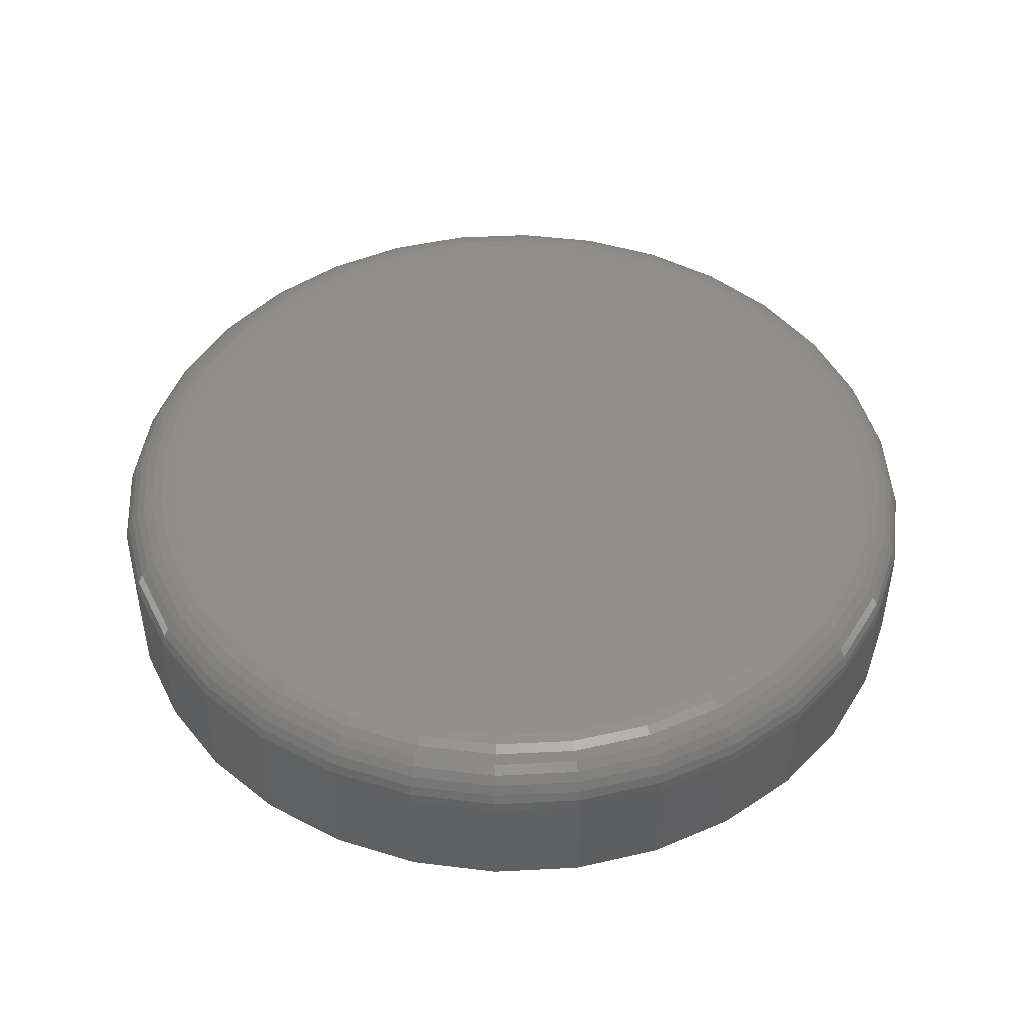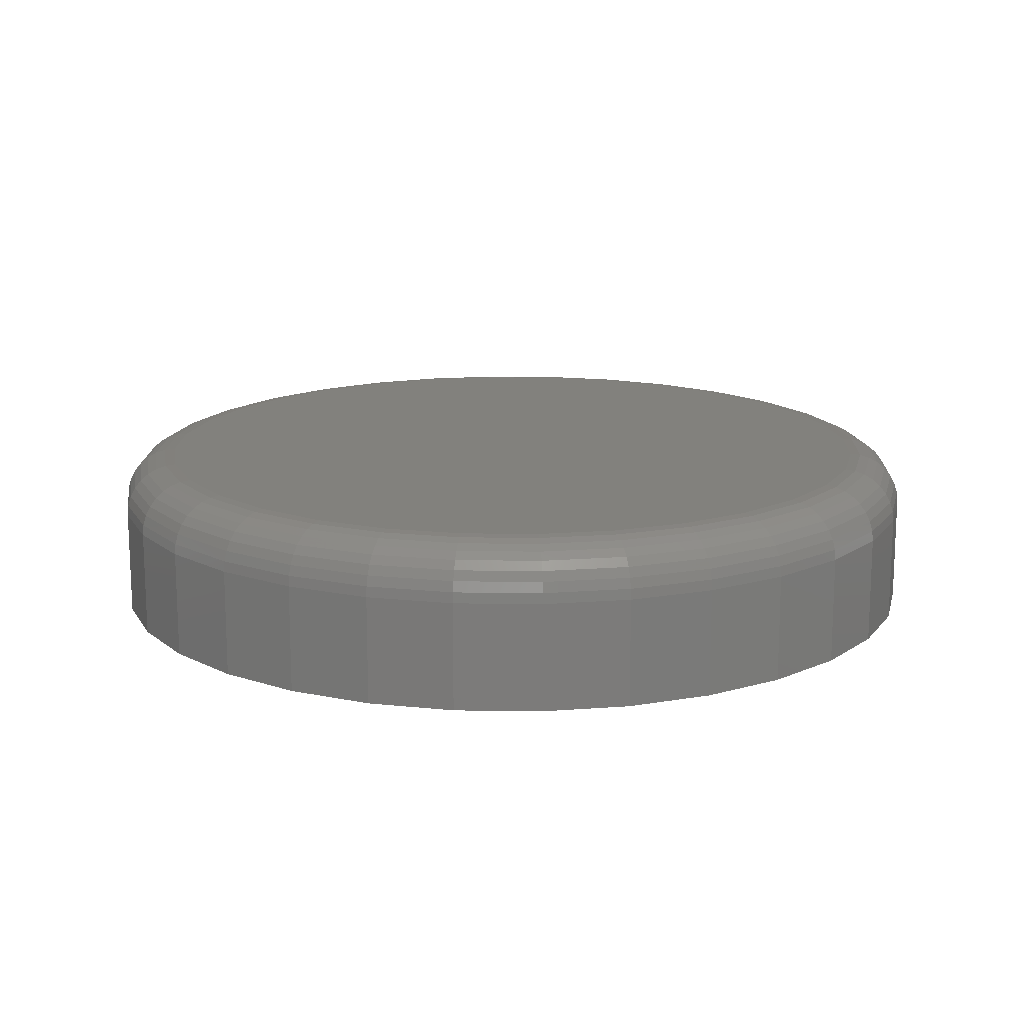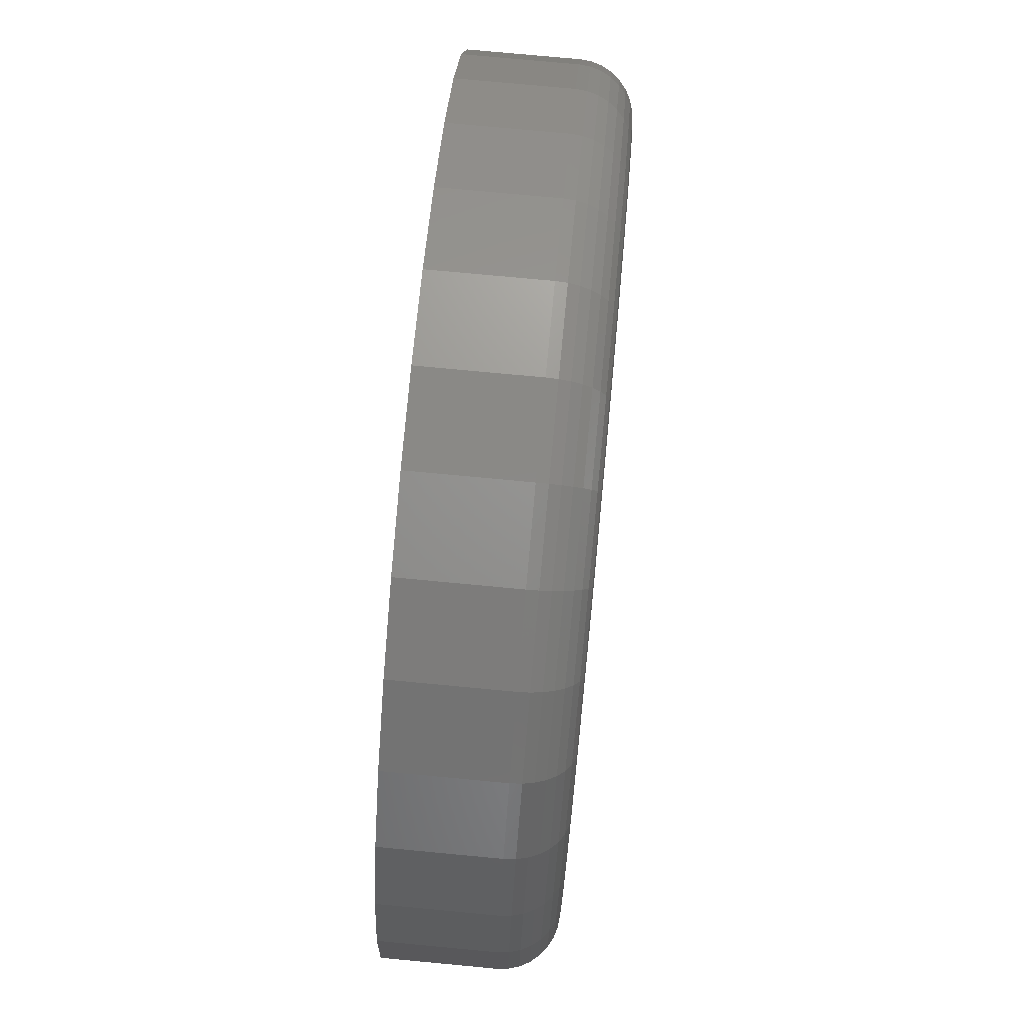
<metadata>
{"format":"stl","ext":"stl","renderer":"f3d","projection":"perspective","resolution":1024,"background":"white","views":[{"elev":46.8,"azim":159.8,"up":"+Z"},{"elev":15.1,"azim":-60.1,"up":"+Z"},{"elev":75.4,"azim":-84.6,"up":"+Y"}]}
</metadata>
<code>
# stl→obj: 320 verts, 636 faces
v -0.0137 0.1086 0.04688
v 0.02949 0.1086 0.04688
v 0.007895 0.1107 0.04688
v -0.03446 0.1023 0.04688
v 0.05025 0.1023 0.04688
v -0.0536 0.09204 0.04688
v 0.06939 0.09204 0.04688
v 0.06939 -0.09204 0.04688
v -0.03446 -0.1023 0.04688
v 0.05025 -0.1023 0.04688
v -0.0137 -0.1086 0.04688
v 0.02949 -0.1086 0.04688
v 0.007895 -0.1107 0.04688
v 0.08616 0.07827 0.04688
v -0.07038 0.07827 0.04688
v 0.09993 0.0615 0.04688
v -0.08414 0.0615 0.04688
v 0.1102 0.04236 0.04688
v -0.09437 0.04236 0.04688
v 0.1165 0.02159 0.04688
v -0.1007 0.02159 0.04688
v 0.1186 -1.428e-16 0.04688
v -0.1028 -3.865e-18 0.04688
v 0.1165 -0.02159 0.04688
v -0.1007 -0.02159 0.04688
v 0.1102 -0.04236 0.04688
v -0.09437 -0.04236 0.04688
v 0.09993 -0.0615 0.04688
v -0.08414 -0.0615 0.04688
v 0.08616 -0.07827 0.04688
v -0.07038 -0.07827 0.04688
v -0.0536 -0.09204 0.04688
v 0.1342 0 0
v 0.1342 -1.431e-16 0.03125
v 0.1318 -0.02464 0
v 0.1318 -0.02464 0.03125
v 0.1246 -0.04834 0
v 0.1246 -0.04834 0.03125
v 0.1129 -0.07018 0
v 0.1129 -0.07018 0.03125
v 0.09721 -0.08932 0
v 0.09721 -0.08932 0.03125
v 0.07807 -0.105 0
v 0.07807 -0.105 0.03125
v 0.05623 -0.1167 0
v 0.05623 -0.1167 0.03125
v 0.03254 -0.1239 0
v 0.03254 -0.1239 0.03125
v 0.007895 -0.1263 0
v 0.007895 -0.1263 0.03125
v -0.01675 -0.1239 0
v -0.01675 -0.1239 0.03125
v -0.04044 -0.1167 0
v -0.04044 -0.1167 0.03125
v -0.06228 -0.105 0
v -0.06228 -0.105 0.03125
v -0.08142 -0.08932 0
v -0.08142 -0.08932 0.03125
v -0.09713 -0.07018 0
v -0.09713 -0.07018 0.03125
v -0.1088 -0.04834 0
v -0.1088 -0.04834 0.03125
v -0.116 -0.02464 0
v -0.116 -0.02464 0.03125
v -0.1184 1.547e-17 0
v -0.1184 1.547e-17 0.03125
v -0.116 0.02464 0
v -0.116 0.02464 0.03125
v -0.1088 0.04834 0
v -0.1088 0.04834 0.03125
v -0.09713 0.07018 0
v -0.09713 0.07018 0.03125
v -0.08142 0.08932 0
v -0.08142 0.08932 0.03125
v -0.06228 0.105 0
v -0.06228 0.105 0.03125
v -0.04044 0.1167 0
v -0.04044 0.1167 0.03125
v -0.01675 0.1239 0
v -0.01675 0.1239 0.03125
v 0.007895 0.1263 0
v 0.007895 0.1263 0.03125
v 0.03254 0.1239 0
v 0.03254 0.1239 0.03125
v 0.05623 0.1167 0
v 0.05623 0.1167 0.03125
v 0.07807 0.105 0
v 0.07807 0.105 0.03125
v 0.09721 0.08932 0
v 0.09721 0.08932 0.03125
v 0.1129 0.07018 0
v 0.1129 0.07018 0.03125
v 0.1246 0.04834 0
v 0.1246 0.04834 0.03125
v 0.1318 0.02464 0
v 0.1318 0.02464 0.03125
v -0.1058 -4.163e-17 0.04657
v -0.1037 0.02219 0.04657
v -0.1088 -3.469e-17 0.04569
v -0.1065 0.02276 0.04569
v -0.1115 -3.469e-17 0.04424
v -0.1092 0.02329 0.04424
v -0.1138 -4.163e-17 0.0423
v -0.1115 0.02375 0.0423
v -0.1158 -3.469e-17 0.03993
v -0.1134 0.02413 0.03993
v -0.1172 -4.163e-17 0.03723
v -0.1148 0.02441 0.03723
v -0.1181 -4.163e-17 0.0343
v -0.1157 0.02458 0.0343
v 0.1194 0.02219 0.04657
v 0.1216 -1.665e-16 0.04657
v 0.1223 0.02276 0.04569
v 0.1246 -1.665e-16 0.04569
v 0.125 0.02329 0.04424
v 0.1273 -1.735e-16 0.04424
v 0.1273 0.02375 0.0423
v 0.1296 -1.735e-16 0.0423
v 0.1292 0.02413 0.03993
v 0.1316 -1.804e-16 0.03993
v 0.1306 0.02441 0.03723
v 0.133 -1.804e-16 0.03723
v 0.1315 0.02458 0.0343
v 0.1339 -1.804e-16 0.0343
v 0.113 0.04353 0.04657
v 0.1157 0.04465 0.04569
v 0.1182 0.04568 0.04424
v 0.1204 0.04659 0.0423
v 0.1222 0.04733 0.03993
v 0.1235 0.04788 0.03723
v 0.1243 0.04822 0.0343
v 0.1025 0.06319 0.04657
v 0.1049 0.06482 0.04569
v 0.1071 0.06632 0.04424
v 0.1091 0.06763 0.0423
v 0.1107 0.06871 0.03993
v 0.1119 0.06952 0.03723
v 0.1127 0.07001 0.0343
v 0.08832 0.08043 0.04657
v 0.09039 0.0825 0.04569
v 0.0923 0.08441 0.04424
v 0.09398 0.08608 0.0423
v 0.09535 0.08746 0.03993
v 0.09637 0.08848 0.03723
v 0.097 0.08911 0.0343
v 0.07108 0.09457 0.04657
v 0.07271 0.09701 0.04569
v 0.07421 0.09925 0.04424
v 0.07553 0.1012 0.0423
v 0.07661 0.1028 0.03993
v 0.07741 0.104 0.03723
v 0.07791 0.1048 0.0343
v 0.05142 0.1051 0.04657
v 0.05254 0.1078 0.04569
v 0.05358 0.1103 0.04424
v 0.05448 0.1125 0.0423
v 0.05523 0.1143 0.03993
v 0.05578 0.1156 0.03723
v 0.05612 0.1164 0.0343
v 0.03008 0.1116 0.04657
v 0.03066 0.1144 0.04569
v 0.03118 0.1171 0.04424
v 0.03164 0.1194 0.0423
v 0.03202 0.1213 0.03993
v 0.03231 0.1227 0.03723
v 0.03248 0.1236 0.0343
v 0.007895 0.1137 0.04657
v 0.007895 0.1167 0.04569
v 0.007895 0.1194 0.04424
v 0.007895 0.1217 0.0423
v 0.007895 0.1237 0.03993
v 0.007895 0.1251 0.03723
v 0.007895 0.126 0.0343
v -0.01429 0.1116 0.04657
v -0.01487 0.1144 0.04569
v -0.01539 0.1171 0.04424
v -0.01586 0.1194 0.0423
v -0.01623 0.1213 0.03993
v -0.01652 0.1227 0.03723
v -0.01669 0.1236 0.0343
v -0.03563 0.1051 0.04657
v -0.03675 0.1078 0.04569
v -0.03779 0.1103 0.04424
v -0.03869 0.1125 0.0423
v -0.03944 0.1143 0.03993
v -0.03999 0.1156 0.03723
v -0.04033 0.1164 0.0343
v -0.0553 0.09457 0.04657
v -0.05692 0.09701 0.04569
v -0.05842 0.09925 0.04424
v -0.05974 0.1012 0.0423
v -0.06082 0.1028 0.03993
v -0.06162 0.104 0.03723
v -0.06212 0.1048 0.0343
v -0.07253 0.08043 0.04657
v -0.0746 0.0825 0.04569
v -0.07651 0.08441 0.04424
v -0.07819 0.08608 0.0423
v -0.07956 0.08746 0.03993
v -0.08058 0.08848 0.03723
v -0.08121 0.08911 0.0343
v -0.08668 0.06319 0.04657
v -0.08911 0.06482 0.04569
v -0.09136 0.06632 0.04424
v -0.09333 0.06763 0.0423
v -0.09494 0.06871 0.03993
v -0.09614 0.06952 0.03723
v -0.09688 0.07001 0.0343
v -0.09719 0.04353 0.04657
v -0.09989 0.04465 0.04569
v -0.1024 0.04568 0.04424
v -0.1046 0.04659 0.0423
v -0.1064 0.04733 0.03993
v -0.1077 0.04788 0.03723
v -0.1085 0.04822 0.0343
v 0.1194 -0.02219 0.04657
v 0.1223 -0.02276 0.04569
v 0.125 -0.02329 0.04424
v 0.1273 -0.02375 0.0423
v 0.1292 -0.02413 0.03993
v 0.1306 -0.02441 0.03723
v 0.1315 -0.02458 0.0343
v -0.1037 -0.02219 0.04657
v -0.1065 -0.02276 0.04569
v -0.1092 -0.02329 0.04424
v -0.1115 -0.02375 0.0423
v -0.1134 -0.02413 0.03993
v -0.1148 -0.02441 0.03723
v -0.1157 -0.02458 0.0343
v -0.09719 -0.04353 0.04657
v -0.09989 -0.04465 0.04569
v -0.1024 -0.04568 0.04424
v -0.1046 -0.04659 0.0423
v -0.1064 -0.04733 0.03993
v -0.1077 -0.04788 0.03723
v -0.1085 -0.04822 0.0343
v -0.08668 -0.06319 0.04657
v -0.08911 -0.06482 0.04569
v -0.09136 -0.06632 0.04424
v -0.09333 -0.06763 0.0423
v -0.09494 -0.06871 0.03993
v -0.09614 -0.06952 0.03723
v -0.09688 -0.07001 0.0343
v -0.07253 -0.08043 0.04657
v -0.0746 -0.0825 0.04569
v -0.07651 -0.08441 0.04424
v -0.07819 -0.08608 0.0423
v -0.07956 -0.08746 0.03993
v -0.08058 -0.08848 0.03723
v -0.08121 -0.08911 0.0343
v -0.0553 -0.09457 0.04657
v -0.05692 -0.09701 0.04569
v -0.05842 -0.09925 0.04424
v -0.05974 -0.1012 0.0423
v -0.06082 -0.1028 0.03993
v -0.06162 -0.104 0.03723
v -0.06212 -0.1048 0.0343
v -0.03563 -0.1051 0.04657
v -0.03675 -0.1078 0.04569
v -0.03779 -0.1103 0.04424
v -0.03869 -0.1125 0.0423
v -0.03944 -0.1143 0.03993
v -0.03999 -0.1156 0.03723
v -0.04033 -0.1164 0.0343
v -0.01429 -0.1116 0.04657
v -0.01487 -0.1144 0.04569
v -0.01539 -0.1171 0.04424
v -0.01586 -0.1194 0.0423
v -0.01623 -0.1213 0.03993
v -0.01652 -0.1227 0.03723
v -0.01669 -0.1236 0.0343
v 0.007895 -0.1137 0.04657
v 0.007895 -0.1167 0.04569
v 0.007895 -0.1194 0.04424
v 0.007895 -0.1217 0.0423
v 0.007895 -0.1237 0.03993
v 0.007895 -0.1251 0.03723
v 0.007895 -0.126 0.0343
v 0.03008 -0.1116 0.04657
v 0.03066 -0.1144 0.04569
v 0.03118 -0.1171 0.04424
v 0.03164 -0.1194 0.0423
v 0.03202 -0.1213 0.03993
v 0.03231 -0.1227 0.03723
v 0.03248 -0.1236 0.0343
v 0.05142 -0.1051 0.04657
v 0.05254 -0.1078 0.04569
v 0.05358 -0.1103 0.04424
v 0.05448 -0.1125 0.0423
v 0.05523 -0.1143 0.03993
v 0.05578 -0.1156 0.03723
v 0.05612 -0.1164 0.0343
v 0.07108 -0.09457 0.04657
v 0.07271 -0.09701 0.04569
v 0.07421 -0.09925 0.04424
v 0.07553 -0.1012 0.0423
v 0.07661 -0.1028 0.03993
v 0.07741 -0.104 0.03723
v 0.07791 -0.1048 0.0343
v 0.08832 -0.08043 0.04657
v 0.09039 -0.0825 0.04569
v 0.0923 -0.08441 0.04424
v 0.09398 -0.08608 0.0423
v 0.09535 -0.08746 0.03993
v 0.09637 -0.08848 0.03723
v 0.097 -0.08911 0.0343
v 0.1025 -0.06319 0.04657
v 0.1049 -0.06482 0.04569
v 0.1071 -0.06632 0.04424
v 0.1091 -0.06763 0.0423
v 0.1107 -0.06871 0.03993
v 0.1119 -0.06952 0.03723
v 0.1127 -0.07001 0.0343
v 0.113 -0.04353 0.04657
v 0.1157 -0.04465 0.04569
v 0.1182 -0.04568 0.04424
v 0.1204 -0.04659 0.0423
v 0.1222 -0.04733 0.03993
v 0.1235 -0.04788 0.03723
v 0.1243 -0.04822 0.0343
f 1 2 3
f 2 1 4
f 2 4 5
f 5 4 6
f 5 6 7
f 8 9 10
f 10 9 11
f 10 11 12
f 12 11 13
f 7 6 14
f 14 6 15
f 14 15 16
f 16 15 17
f 16 17 18
f 18 17 19
f 18 19 20
f 20 19 21
f 20 21 22
f 22 21 23
f 22 23 24
f 24 23 25
f 24 25 26
f 26 25 27
f 26 27 28
f 28 27 29
f 28 29 30
f 30 29 31
f 30 31 8
f 8 31 32
f 8 32 9
f 33 34 35
f 35 34 36
f 35 36 37
f 37 36 38
f 37 38 39
f 39 38 40
f 39 40 41
f 41 40 42
f 41 42 43
f 43 42 44
f 43 44 45
f 45 44 46
f 45 46 47
f 47 46 48
f 47 48 49
f 49 48 50
f 49 50 51
f 51 50 52
f 51 52 53
f 53 52 54
f 53 54 55
f 55 54 56
f 55 56 57
f 57 56 58
f 57 58 59
f 59 58 60
f 59 60 61
f 61 60 62
f 61 62 63
f 63 62 64
f 63 64 65
f 65 64 66
f 65 66 67
f 67 66 68
f 67 68 69
f 69 68 70
f 69 70 71
f 71 70 72
f 71 72 73
f 73 72 74
f 73 74 75
f 75 74 76
f 75 76 77
f 77 76 78
f 77 78 79
f 79 78 80
f 79 80 81
f 81 80 82
f 81 82 83
f 83 82 84
f 83 84 85
f 85 84 86
f 85 86 87
f 87 86 88
f 87 88 89
f 89 88 90
f 89 90 91
f 91 90 92
f 91 92 93
f 93 92 94
f 93 94 95
f 95 94 96
f 95 96 33
f 33 96 34
f 23 21 97
f 97 21 98
f 97 98 99
f 99 98 100
f 99 100 101
f 101 100 102
f 101 102 103
f 103 102 104
f 103 104 105
f 105 104 106
f 105 106 107
f 107 106 108
f 107 108 109
f 109 108 110
f 109 110 66
f 66 110 68
f 20 22 111
f 111 22 112
f 111 112 113
f 113 112 114
f 113 114 115
f 115 114 116
f 115 116 117
f 117 116 118
f 117 118 119
f 119 118 120
f 119 120 121
f 121 120 122
f 121 122 123
f 123 122 124
f 123 124 96
f 96 124 34
f 18 20 125
f 125 20 111
f 125 111 126
f 126 111 113
f 126 113 127
f 127 113 115
f 127 115 128
f 128 115 117
f 128 117 129
f 129 117 119
f 129 119 130
f 130 119 121
f 130 121 131
f 131 121 123
f 131 123 94
f 94 123 96
f 16 18 132
f 132 18 125
f 132 125 133
f 133 125 126
f 133 126 134
f 134 126 127
f 134 127 135
f 135 127 128
f 135 128 136
f 136 128 129
f 136 129 137
f 137 129 130
f 137 130 138
f 138 130 131
f 138 131 92
f 92 131 94
f 14 16 139
f 139 16 132
f 139 132 140
f 140 132 133
f 140 133 141
f 141 133 134
f 141 134 142
f 142 134 135
f 142 135 143
f 143 135 136
f 143 136 144
f 144 136 137
f 144 137 145
f 145 137 138
f 145 138 90
f 90 138 92
f 7 14 146
f 146 14 139
f 146 139 147
f 147 139 140
f 147 140 148
f 148 140 141
f 148 141 149
f 149 141 142
f 149 142 150
f 150 142 143
f 150 143 151
f 151 143 144
f 151 144 152
f 152 144 145
f 152 145 88
f 88 145 90
f 5 7 153
f 153 7 146
f 153 146 154
f 154 146 147
f 154 147 155
f 155 147 148
f 155 148 156
f 156 148 149
f 156 149 157
f 157 149 150
f 157 150 158
f 158 150 151
f 158 151 159
f 159 151 152
f 159 152 86
f 86 152 88
f 2 5 160
f 160 5 153
f 160 153 161
f 161 153 154
f 161 154 162
f 162 154 155
f 162 155 163
f 163 155 156
f 163 156 164
f 164 156 157
f 164 157 165
f 165 157 158
f 165 158 166
f 166 158 159
f 166 159 84
f 84 159 86
f 3 2 167
f 167 2 160
f 167 160 168
f 168 160 161
f 168 161 169
f 169 161 162
f 169 162 170
f 170 162 163
f 170 163 171
f 171 163 164
f 171 164 172
f 172 164 165
f 172 165 173
f 173 165 166
f 173 166 82
f 82 166 84
f 1 3 174
f 174 3 167
f 174 167 175
f 175 167 168
f 175 168 176
f 176 168 169
f 176 169 177
f 177 169 170
f 177 170 178
f 178 170 171
f 178 171 179
f 179 171 172
f 179 172 180
f 180 172 173
f 180 173 80
f 80 173 82
f 4 1 181
f 181 1 174
f 181 174 182
f 182 174 175
f 182 175 183
f 183 175 176
f 183 176 184
f 184 176 177
f 184 177 185
f 185 177 178
f 185 178 186
f 186 178 179
f 186 179 187
f 187 179 180
f 187 180 78
f 78 180 80
f 6 4 188
f 188 4 181
f 188 181 189
f 189 181 182
f 189 182 190
f 190 182 183
f 190 183 191
f 191 183 184
f 191 184 192
f 192 184 185
f 192 185 193
f 193 185 186
f 193 186 194
f 194 186 187
f 194 187 76
f 76 187 78
f 15 6 195
f 195 6 188
f 195 188 196
f 196 188 189
f 196 189 197
f 197 189 190
f 197 190 198
f 198 190 191
f 198 191 199
f 199 191 192
f 199 192 200
f 200 192 193
f 200 193 201
f 201 193 194
f 201 194 74
f 74 194 76
f 17 15 202
f 202 15 195
f 202 195 203
f 203 195 196
f 203 196 204
f 204 196 197
f 204 197 205
f 205 197 198
f 205 198 206
f 206 198 199
f 206 199 207
f 207 199 200
f 207 200 208
f 208 200 201
f 208 201 72
f 72 201 74
f 19 17 209
f 209 17 202
f 209 202 210
f 210 202 203
f 210 203 211
f 211 203 204
f 211 204 212
f 212 204 205
f 212 205 213
f 213 205 206
f 213 206 214
f 214 206 207
f 214 207 215
f 215 207 208
f 215 208 70
f 70 208 72
f 21 19 98
f 98 19 209
f 98 209 100
f 100 209 210
f 100 210 102
f 102 210 211
f 102 211 104
f 104 211 212
f 104 212 106
f 106 212 213
f 106 213 108
f 108 213 214
f 108 214 110
f 110 214 215
f 110 215 68
f 68 215 70
f 22 24 112
f 112 24 216
f 112 216 114
f 114 216 217
f 114 217 116
f 116 217 218
f 116 218 118
f 118 218 219
f 118 219 120
f 120 219 220
f 120 220 122
f 122 220 221
f 122 221 124
f 124 221 222
f 124 222 34
f 34 222 36
f 25 23 223
f 223 23 97
f 223 97 224
f 224 97 99
f 224 99 225
f 225 99 101
f 225 101 226
f 226 101 103
f 226 103 227
f 227 103 105
f 227 105 228
f 228 105 107
f 228 107 229
f 229 107 109
f 229 109 64
f 64 109 66
f 27 25 230
f 230 25 223
f 230 223 231
f 231 223 224
f 231 224 232
f 232 224 225
f 232 225 233
f 233 225 226
f 233 226 234
f 234 226 227
f 234 227 235
f 235 227 228
f 235 228 236
f 236 228 229
f 236 229 62
f 62 229 64
f 29 27 237
f 237 27 230
f 237 230 238
f 238 230 231
f 238 231 239
f 239 231 232
f 239 232 240
f 240 232 233
f 240 233 241
f 241 233 234
f 241 234 242
f 242 234 235
f 242 235 243
f 243 235 236
f 243 236 60
f 60 236 62
f 31 29 244
f 244 29 237
f 244 237 245
f 245 237 238
f 245 238 246
f 246 238 239
f 246 239 247
f 247 239 240
f 247 240 248
f 248 240 241
f 248 241 249
f 249 241 242
f 249 242 250
f 250 242 243
f 250 243 58
f 58 243 60
f 32 31 251
f 251 31 244
f 251 244 252
f 252 244 245
f 252 245 253
f 253 245 246
f 253 246 254
f 254 246 247
f 254 247 255
f 255 247 248
f 255 248 256
f 256 248 249
f 256 249 257
f 257 249 250
f 257 250 56
f 56 250 58
f 9 32 258
f 258 32 251
f 258 251 259
f 259 251 252
f 259 252 260
f 260 252 253
f 260 253 261
f 261 253 254
f 261 254 262
f 262 254 255
f 262 255 263
f 263 255 256
f 263 256 264
f 264 256 257
f 264 257 54
f 54 257 56
f 11 9 265
f 265 9 258
f 265 258 266
f 266 258 259
f 266 259 267
f 267 259 260
f 267 260 268
f 268 260 261
f 268 261 269
f 269 261 262
f 269 262 270
f 270 262 263
f 270 263 271
f 271 263 264
f 271 264 52
f 52 264 54
f 13 11 272
f 272 11 265
f 272 265 273
f 273 265 266
f 273 266 274
f 274 266 267
f 274 267 275
f 275 267 268
f 275 268 276
f 276 268 269
f 276 269 277
f 277 269 270
f 277 270 278
f 278 270 271
f 278 271 50
f 50 271 52
f 12 13 279
f 279 13 272
f 279 272 280
f 280 272 273
f 280 273 281
f 281 273 274
f 281 274 282
f 282 274 275
f 282 275 283
f 283 275 276
f 283 276 284
f 284 276 277
f 284 277 285
f 285 277 278
f 285 278 48
f 48 278 50
f 10 12 286
f 286 12 279
f 286 279 287
f 287 279 280
f 287 280 288
f 288 280 281
f 288 281 289
f 289 281 282
f 289 282 290
f 290 282 283
f 290 283 291
f 291 283 284
f 291 284 292
f 292 284 285
f 292 285 46
f 46 285 48
f 8 10 293
f 293 10 286
f 293 286 294
f 294 286 287
f 294 287 295
f 295 287 288
f 295 288 296
f 296 288 289
f 296 289 297
f 297 289 290
f 297 290 298
f 298 290 291
f 298 291 299
f 299 291 292
f 299 292 44
f 44 292 46
f 30 8 300
f 300 8 293
f 300 293 301
f 301 293 294
f 301 294 302
f 302 294 295
f 302 295 303
f 303 295 296
f 303 296 304
f 304 296 297
f 304 297 305
f 305 297 298
f 305 298 306
f 306 298 299
f 306 299 42
f 42 299 44
f 28 30 307
f 307 30 300
f 307 300 308
f 308 300 301
f 308 301 309
f 309 301 302
f 309 302 310
f 310 302 303
f 310 303 311
f 311 303 304
f 311 304 312
f 312 304 305
f 312 305 313
f 313 305 306
f 313 306 40
f 40 306 42
f 26 28 314
f 314 28 307
f 314 307 315
f 315 307 308
f 315 308 316
f 316 308 309
f 316 309 317
f 317 309 310
f 317 310 318
f 318 310 311
f 318 311 319
f 319 311 312
f 319 312 320
f 320 312 313
f 320 313 38
f 38 313 40
f 24 26 216
f 216 26 314
f 216 314 217
f 217 314 315
f 217 315 218
f 218 315 316
f 218 316 219
f 219 316 317
f 219 317 220
f 220 317 318
f 220 318 221
f 221 318 319
f 221 319 222
f 222 319 320
f 222 320 36
f 36 320 38
f 81 83 79
f 77 79 83
f 85 77 83
f 75 77 85
f 87 75 85
f 45 53 43
f 51 53 45
f 47 51 45
f 49 51 47
f 53 55 43
f 43 55 57
f 43 57 41
f 41 57 59
f 41 59 39
f 39 59 61
f 39 61 37
f 37 61 63
f 37 63 35
f 35 63 65
f 35 65 33
f 33 65 67
f 33 67 95
f 95 67 69
f 95 69 93
f 93 69 71
f 93 71 91
f 91 71 73
f 91 73 89
f 89 73 75
f 89 75 87

</code>
